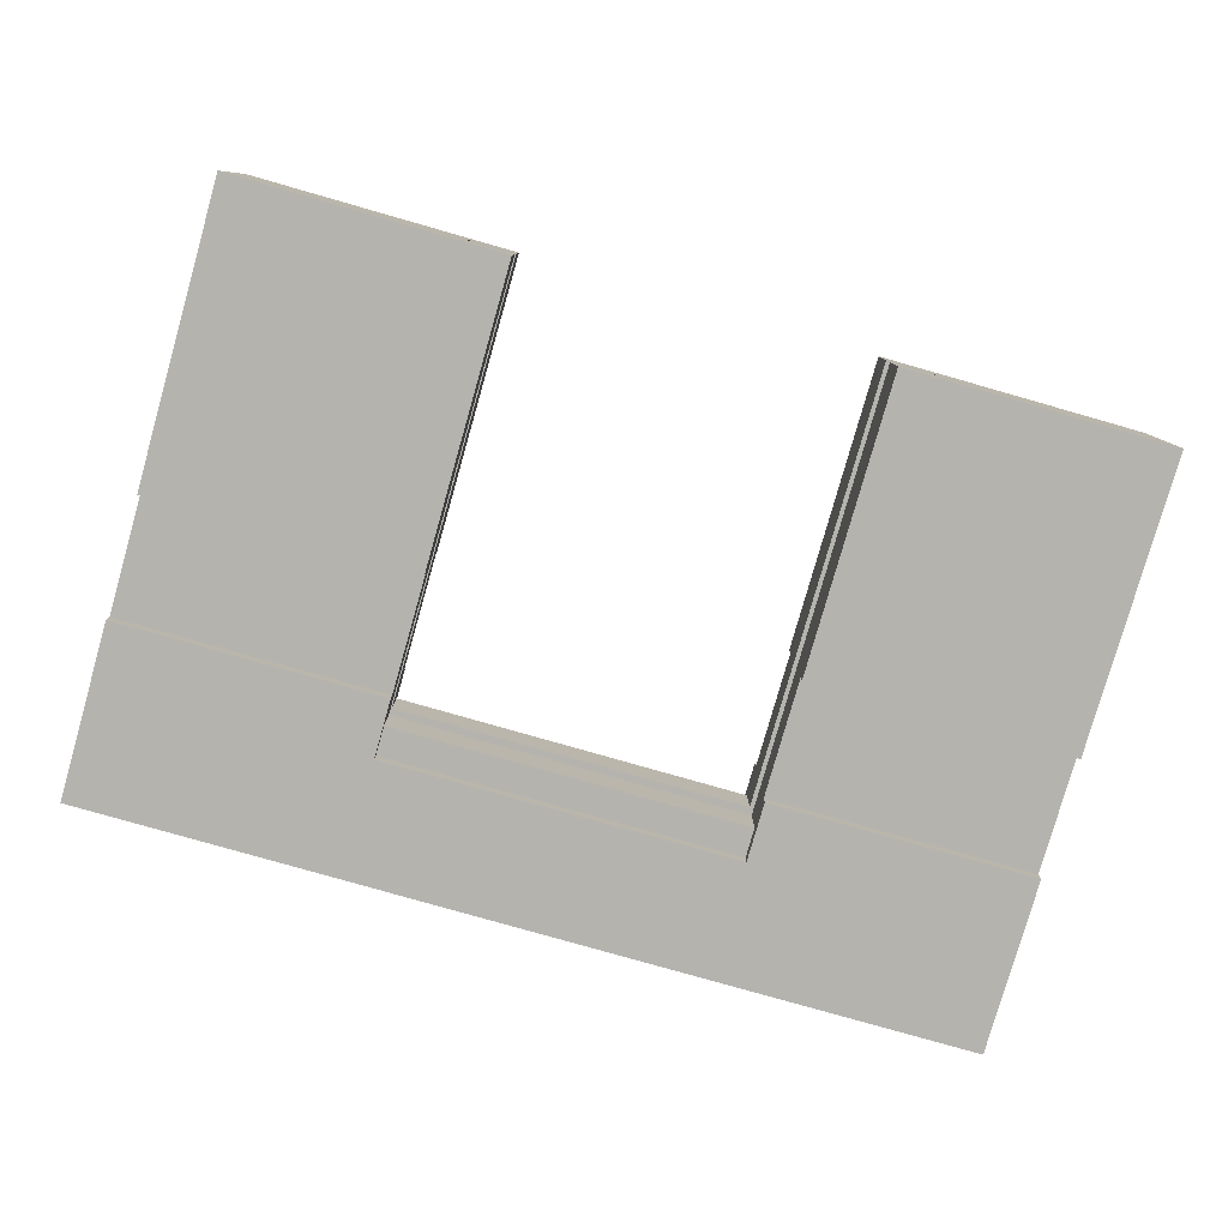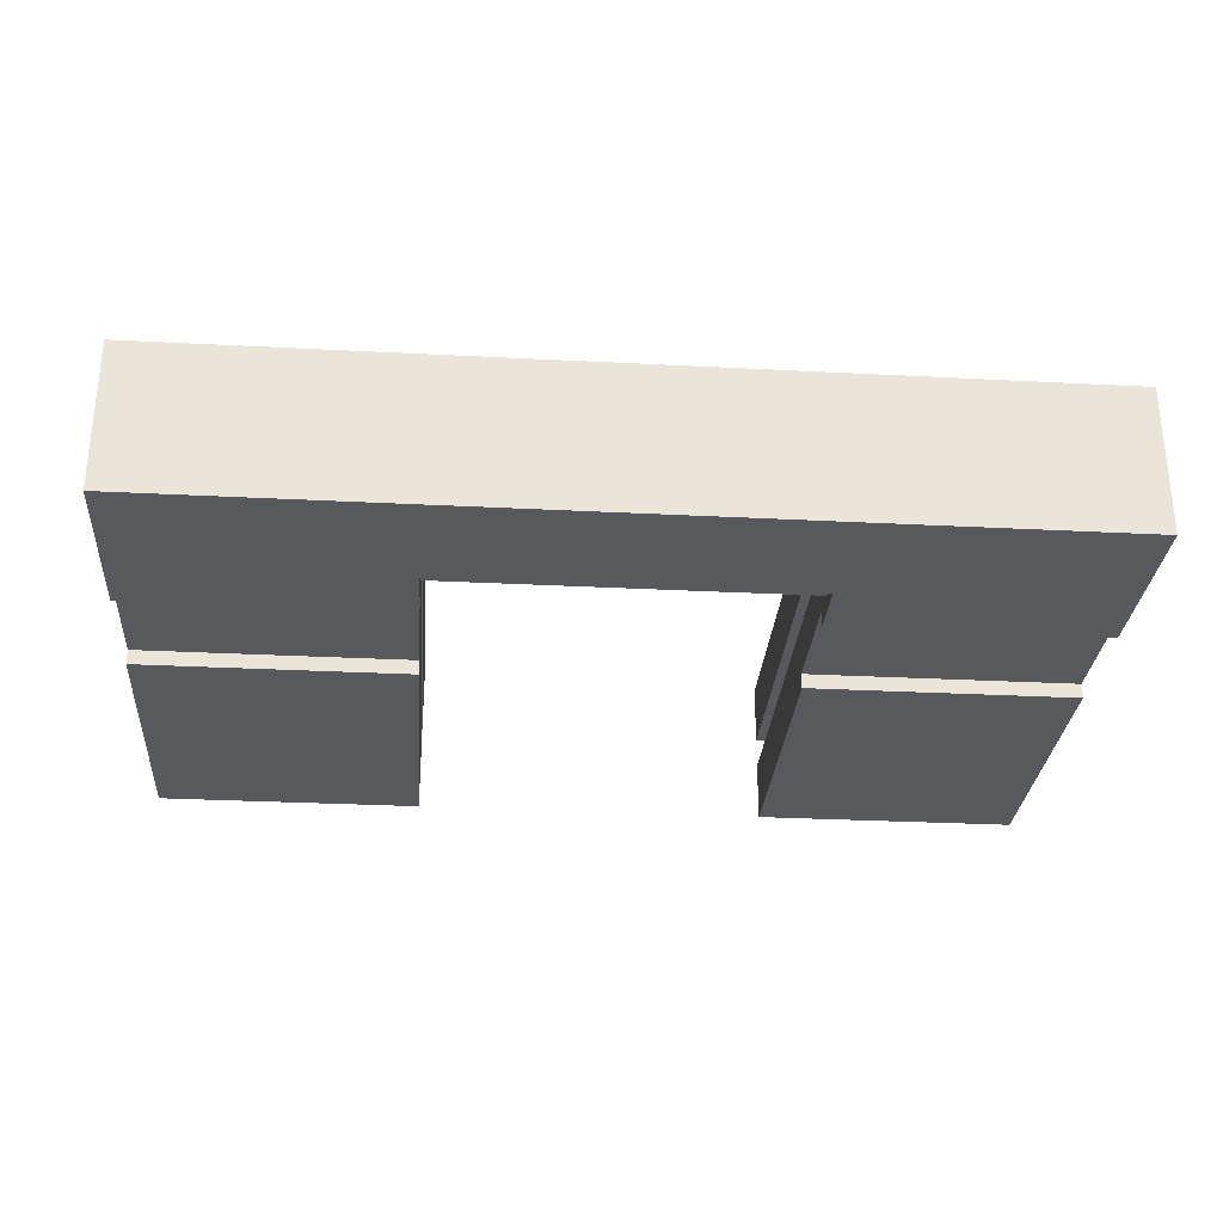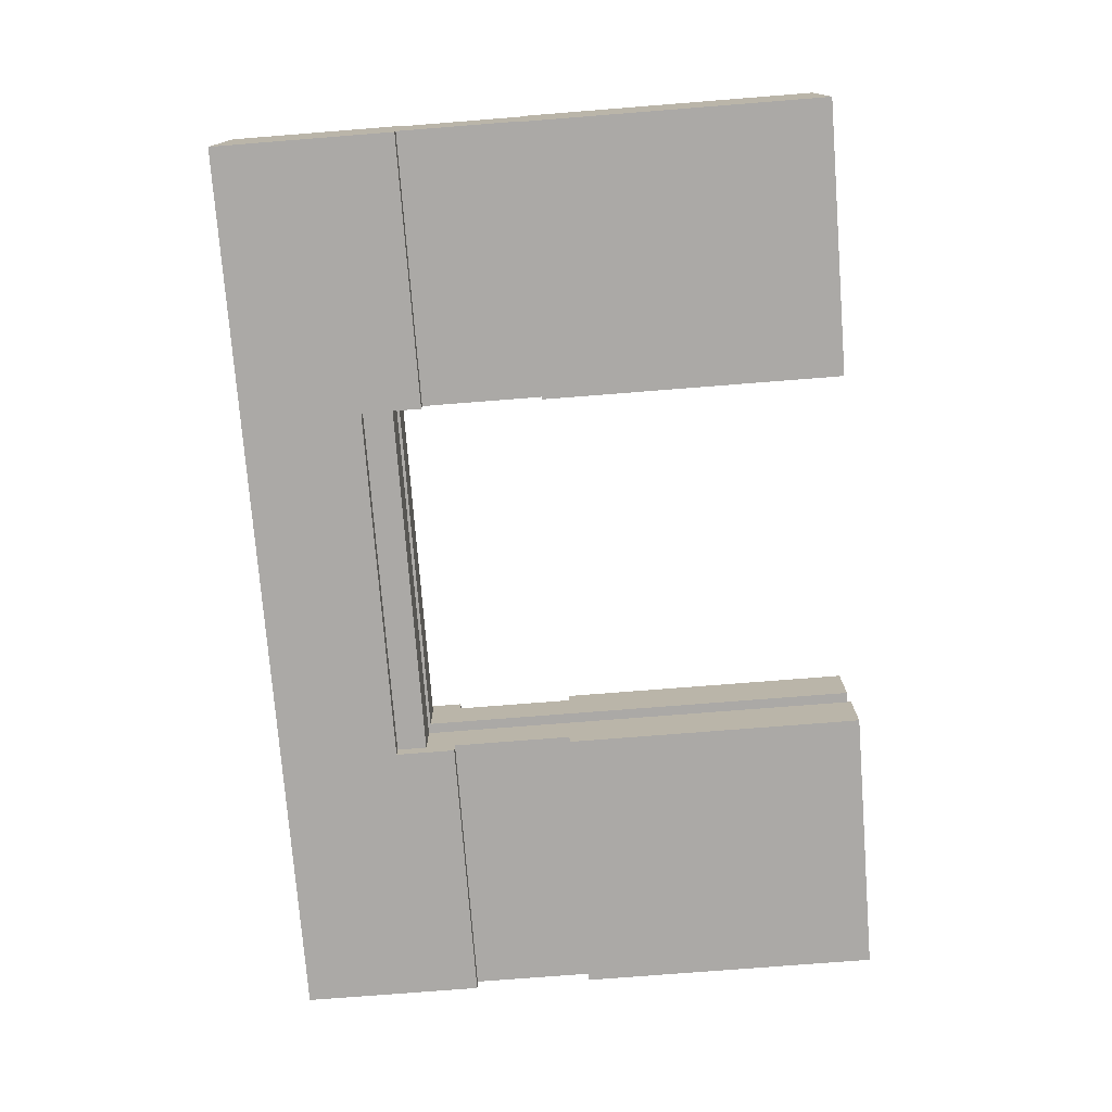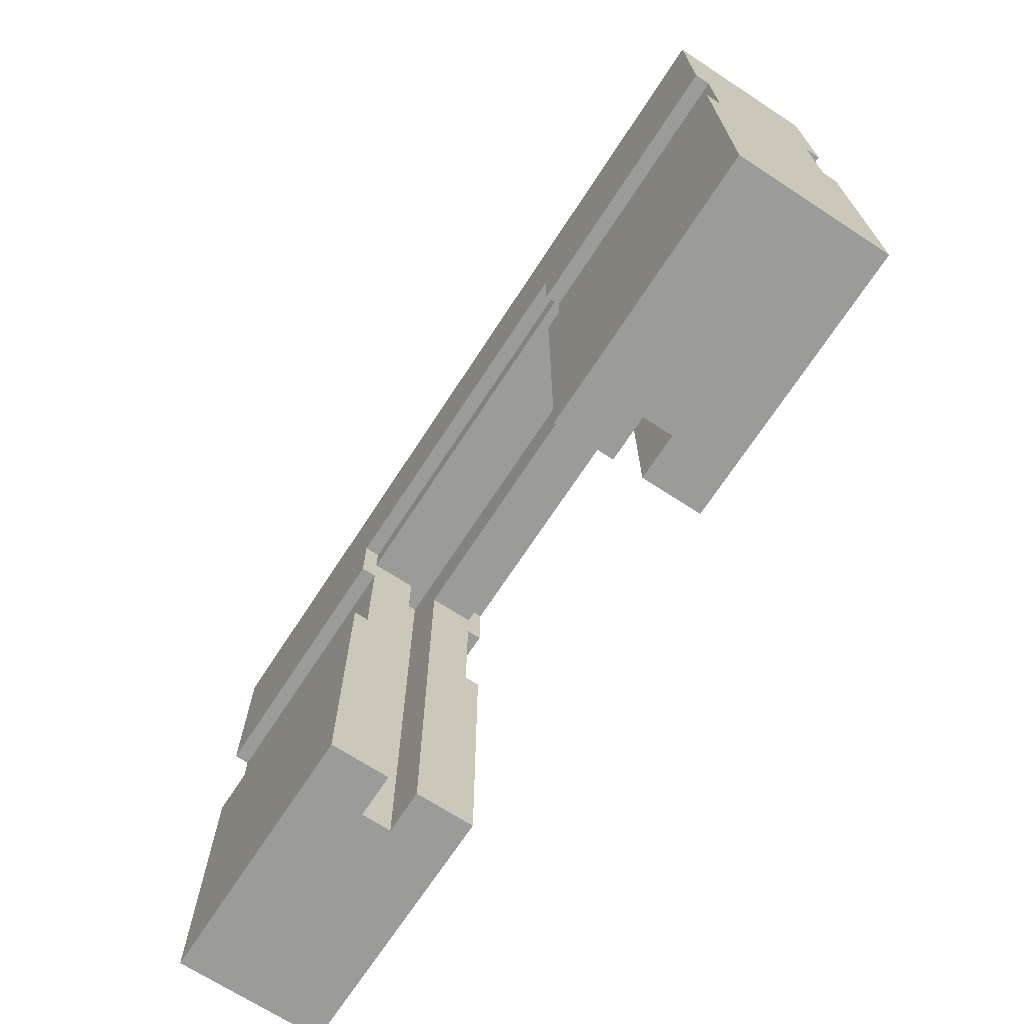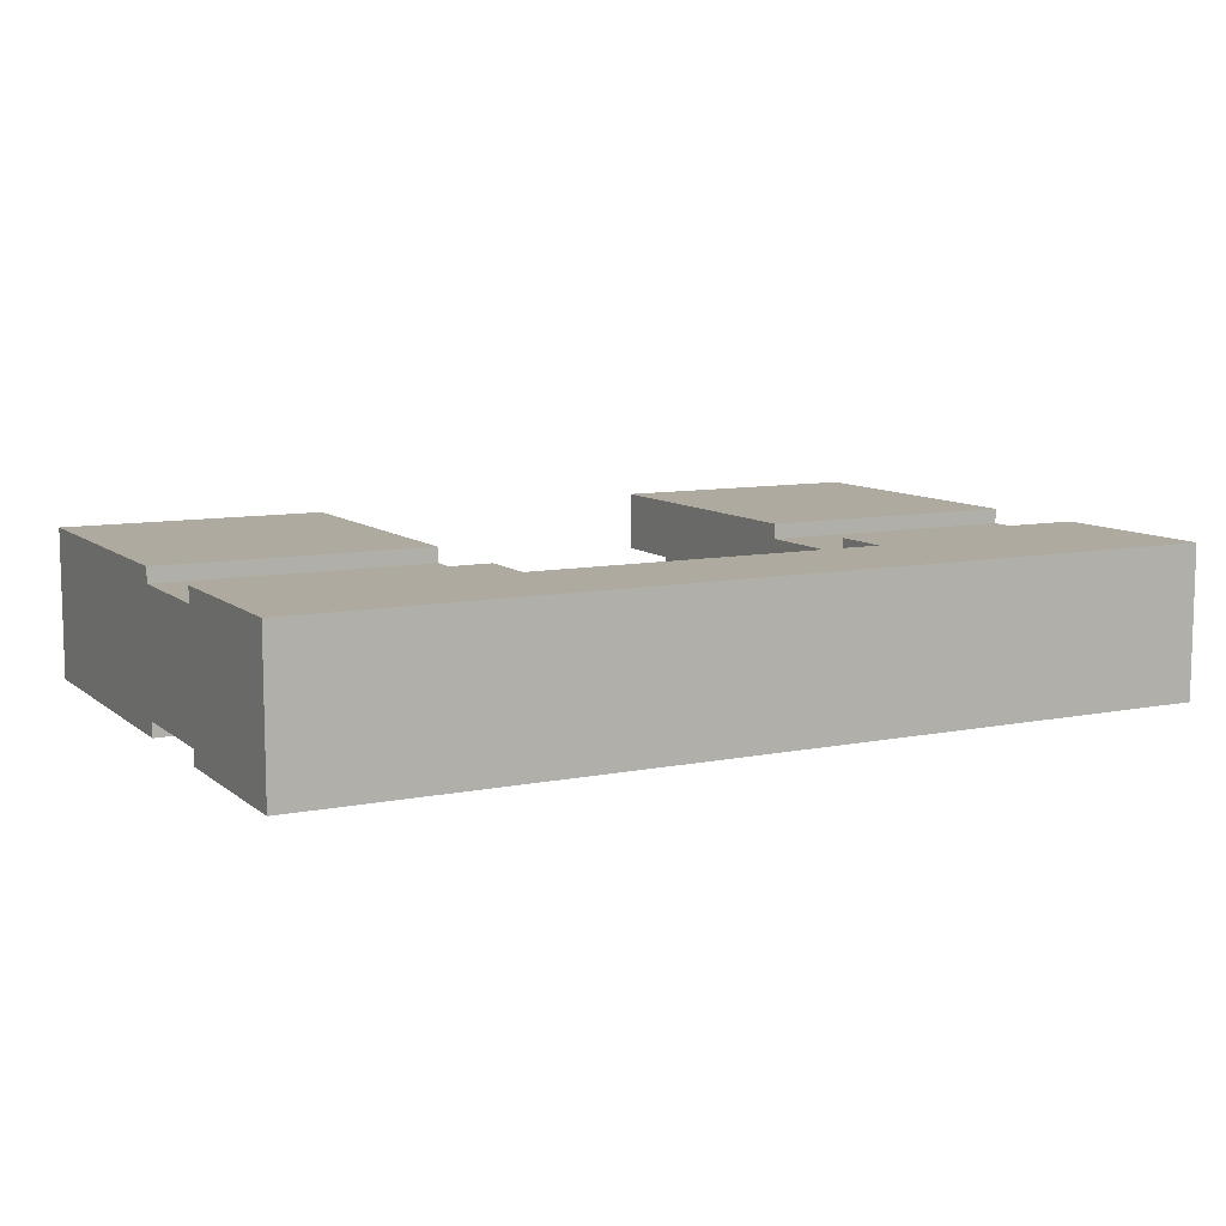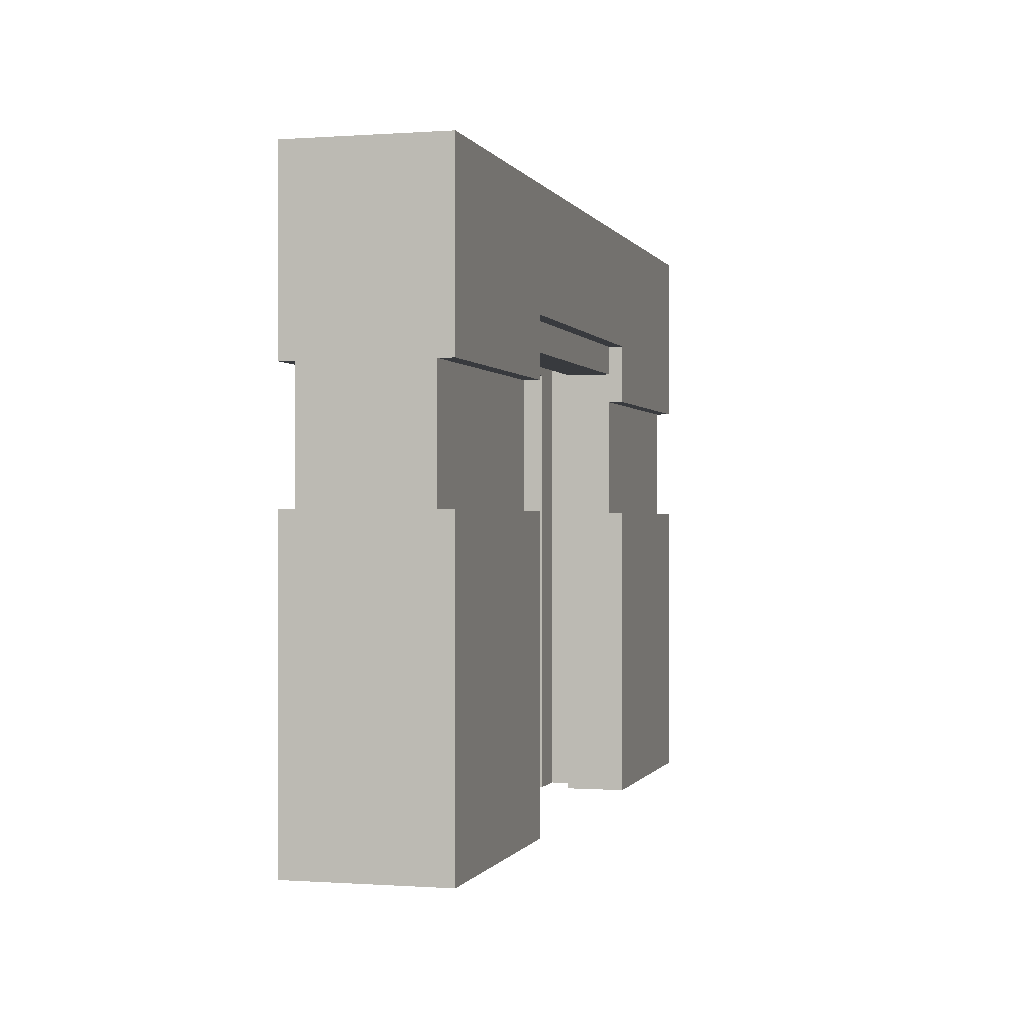
<metadata>
{"format":"obj","ext":"obj","renderer":"f3d","projection":"perspective","resolution":1024,"background":"white","views":[{"elev":-79.9,"azim":-15.9,"up":"+Z"},{"elev":-29.2,"azim":175.6,"up":"+Z"},{"elev":-75.6,"azim":-85.5,"up":"+Z"},{"elev":-69.6,"azim":-123.1,"up":"+Y"},{"elev":9.4,"azim":152.2,"up":"+Z"},{"elev":-0.3,"azim":-74.9,"up":"+Y"}]}
</metadata>
<code>
v -30 0 5
v -30 0 -5
v -30 20 5
v -30 20 4
v -30 20 -4
v -30 20 -5
v -30 28 5
v -30 28 4
v -30 28 -4
v -30 28 -5
v -30 40 5
v -30 40 -5
f -10 -11 -12
f -9 -11 -10
f -8 -11 -9
f -7 -11 -8
f -5 -8 -9
f -4 -8 -5
f -2 -5 -6
f -2 -3 -4
f -2 -4 -5
f -1 -3 -2
v 12 0 5
v 12 0 1
v 12 0 -1
v 12 0 -5
v 12 1 4
v 12 1 1
v 12 1 -1
v 12 1 -4
v 12 20 5
v 12 20 4
v 12 20 -4
v 12 20 -5
v 12 28 5
v 12 28 4
v 12 28 -4
v 12 28 -5
v 12 30 4
v 12 30 1
v 12 30 -1
v 12 30 -4
v 12 31 4
v 12 31 -4
v 12 32 5
v 12 32 4
v 12 32 -4
v 12 32 -5
f -22 -25 -26
f -21 -25 -22
f -20 -23 -24
f -19 -23 -20
f -18 -22 -26
f -17 -21 -22
f -17 -22 -18
f -16 -23 -19
f -16 -19 -20
f -15 -23 -16
f -13 -21 -17
f -12 -16 -20
f -10 -13 -14
f -10 -21 -13
f -9 -21 -10
f -8 -12 -20
f -7 -11 -12
f -7 -12 -8
f -6 -10 -14
f -5 -11 -7
f -4 -6 -14
f -3 -6 -4
f -2 -11 -5
f -1 -11 -2
v 15 0 1
v 15 0 -1
v 15 34 1
v 15 34 -1
f -2 -3 -4
f -1 -3 -2
v -15 0 1
v -15 0 -1
v -15 34 1
v -15 34 -1
f -4 -3 -2
f -2 -3 -1
v -12 0 5
v -12 0 1
v -12 0 -1
v -12 0 -5
v -12 1 4
v -12 1 1
v -12 1 -1
v -12 1 -4
v -12 20 5
v -12 20 4
v -12 20 -4
v -12 20 -5
v -12 28 5
v -12 28 4
v -12 28 -4
v -12 28 -5
v -12 30 4
v -12 30 1
v -12 30 -1
v -12 30 -4
v -12 31 4
v -12 31 -4
v -12 32 5
v -12 32 4
v -12 32 -4
v -12 32 -5
f -26 -25 -22
f -22 -25 -21
f -24 -23 -20
f -20 -23 -19
f -26 -22 -18
f -22 -21 -17
f -18 -22 -17
f -19 -23 -16
f -20 -19 -16
f -16 -23 -15
f -17 -21 -13
f -20 -16 -12
f -14 -13 -10
f -13 -21 -10
f -10 -21 -9
f -20 -12 -8
f -12 -11 -7
f -8 -12 -7
f -14 -10 -6
f -7 -11 -5
f -14 -6 -4
f -4 -6 -3
f -5 -11 -2
f -2 -11 -1
v 30 0 5
v 30 0 -5
v 30 20 5
v 30 20 4
v 30 20 -4
v 30 20 -5
v 30 28 5
v 30 28 4
v 30 28 -4
v 30 28 -5
v 30 40 5
v 30 40 -5
f -12 -11 -10
f -10 -11 -9
f -9 -11 -8
f -8 -11 -7
f -9 -8 -5
f -5 -8 -4
f -6 -5 -2
f -4 -3 -2
f -5 -4 -2
f -2 -3 -1
v -30 0 5
v -30 20 5
v -30 28 5
v -30 40 5
v -12 0 5
v -12 20 5
v -12 28 5
v -12 32 5
v 12 0 5
v 12 20 5
v 12 28 5
v 12 32 5
v 30 0 5
v 30 20 5
v 30 28 5
v 30 40 5
f -12 -15 -16
f -11 -15 -12
f -10 -13 -14
f -9 -13 -10
f -5 -13 -9
f -4 -7 -8
f -3 -7 -4
f -2 -5 -6
f -1 -13 -5
f -1 -5 -2
v -30 20 4
v -30 28 4
v -12 20 4
v -12 28 4
v -12 30 4
v -12 31 4
v -12 32 4
v 12 20 4
v 12 28 4
v 12 30 4
v 12 31 4
v 12 32 4
v 30 20 4
v 30 28 4
f -12 -13 -14
f -11 -13 -12
f -5 -9 -10
f -4 -8 -9
f -4 -9 -5
f -3 -8 -4
f -2 -6 -7
f -1 -6 -2
v -15 0 -1
v -15 34 -1
v -13 1 -1
v -13 31 -1
v -12 0 -1
v -12 1 -1
v -12 30 -1
v 12 0 -1
v 12 1 -1
v 12 30 -1
v 13 1 -1
v 13 31 -1
v 15 0 -1
v 15 34 -1
f -12 -13 -14
f -11 -13 -12
f -10 -12 -14
f -9 -11 -12
f -9 -12 -10
f -8 -11 -9
f -5 -11 -8
f -4 -6 -7
f -4 -5 -6
f -3 -13 -11
f -3 -5 -4
f -3 -11 -5
f -2 -4 -7
f -2 -3 -4
f -1 -13 -3
f -1 -3 -2
v -15 0 1
v -15 34 1
v -13 1 1
v -13 31 1
v -12 0 1
v -12 1 1
v -12 30 1
v 12 0 1
v 12 1 1
v 12 30 1
v 13 1 1
v 13 31 1
v 15 0 1
v 15 34 1
f -14 -13 -12
f -12 -13 -11
f -14 -12 -10
f -12 -11 -9
f -10 -12 -9
f -9 -11 -8
f -8 -11 -5
f -7 -6 -4
f -6 -5 -4
f -11 -13 -3
f -4 -5 -3
f -5 -11 -3
f -7 -4 -2
f -4 -3 -2
f -3 -13 -1
f -2 -3 -1
v -30 20 -4
v -30 28 -4
v -12 20 -4
v -12 28 -4
v -12 30 -4
v -12 31 -4
v -12 32 -4
v 12 20 -4
v 12 28 -4
v 12 30 -4
v 12 31 -4
v 12 32 -4
v 30 20 -4
v 30 28 -4
f -14 -13 -12
f -12 -13 -11
f -10 -9 -5
f -9 -8 -4
f -5 -9 -4
f -4 -8 -3
f -7 -6 -2
f -2 -6 -1
v -30 0 -5
v -30 20 -5
v -30 28 -5
v -30 40 -5
v -12 0 -5
v -12 20 -5
v -12 28 -5
v -12 32 -5
v 12 0 -5
v 12 20 -5
v 12 28 -5
v 12 32 -5
v 30 0 -5
v 30 20 -5
v 30 28 -5
v 30 40 -5
f -16 -15 -12
f -12 -15 -11
f -14 -13 -10
f -10 -13 -9
f -9 -13 -5
f -8 -7 -4
f -4 -7 -3
f -6 -5 -2
f -5 -13 -1
f -2 -5 -1
v -30 0 5
v -12 0 5
v 12 0 5
v 30 0 5
v -16 0 1
v -15 0 1
v -12 0 1
v 12 0 1
v 15 0 1
v 16 0 1
v -16 0 -1
v -15 0 -1
v -12 0 -1
v 12 0 -1
v 15 0 -1
v 16 0 -1
v -30 0 -5
v -12 0 -5
v 12 0 -5
v 30 0 -5
f -16 -19 -20
f -15 -19 -16
f -14 -19 -15
f -13 -17 -18
f -12 -17 -13
f -11 -17 -12
f -10 -16 -20
f -10 -15 -16
f -9 -15 -10
f -6 -11 -12
f -5 -17 -11
f -5 -11 -6
f -4 -8 -9
f -4 -10 -20
f -4 -9 -10
f -3 -8 -4
f -2 -6 -7
f -2 -5 -6
f -1 -17 -5
f -1 -5 -2
v -30 28 5
v -12 28 5
v 12 28 5
v 30 28 5
v -30 28 4
v -12 28 4
v 12 28 4
v 30 28 4
v -30 28 -4
v -12 28 -4
v 12 28 -4
v 30 28 -4
v -30 28 -5
v -12 28 -5
v 12 28 -5
v 30 28 -5
f -12 -15 -16
f -11 -15 -12
f -10 -13 -14
f -9 -13 -10
f -4 -7 -8
f -3 -7 -4
f -2 -5 -6
f -1 -5 -2
v -12 30 4
v 12 30 4
v -12 30 1
v 12 30 1
v -12 30 -1
v 12 30 -1
v -12 30 -4
v 12 30 -4
f -6 -7 -8
f -5 -7 -6
f -2 -3 -4
f -1 -3 -2
v -12 32 5
v 12 32 5
v -12 32 4
v 12 32 4
v -12 32 -4
v 12 32 -4
v -12 32 -5
v 12 32 -5
f -6 -7 -8
f -5 -7 -6
f -2 -3 -4
f -1 -3 -2
v -15 34 1
v 15 34 1
v -15 34 -1
v 15 34 -1
f -2 -3 -4
f -1 -3 -2
v -30 20 5
v -12 20 5
v 12 20 5
v 30 20 5
v -30 20 4
v -12 20 4
v 12 20 4
v 30 20 4
v -30 20 -4
v -12 20 -4
v 12 20 -4
v 30 20 -4
v -30 20 -5
v -12 20 -5
v 12 20 -5
v 30 20 -5
f -16 -15 -12
f -12 -15 -11
f -14 -13 -10
f -10 -13 -9
f -8 -7 -4
f -4 -7 -3
f -6 -5 -2
f -2 -5 -1
v -30 40 5
v 30 40 5
v -30 40 -5
v 30 40 -5
f -4 -3 -2
f -2 -3 -1

</code>
